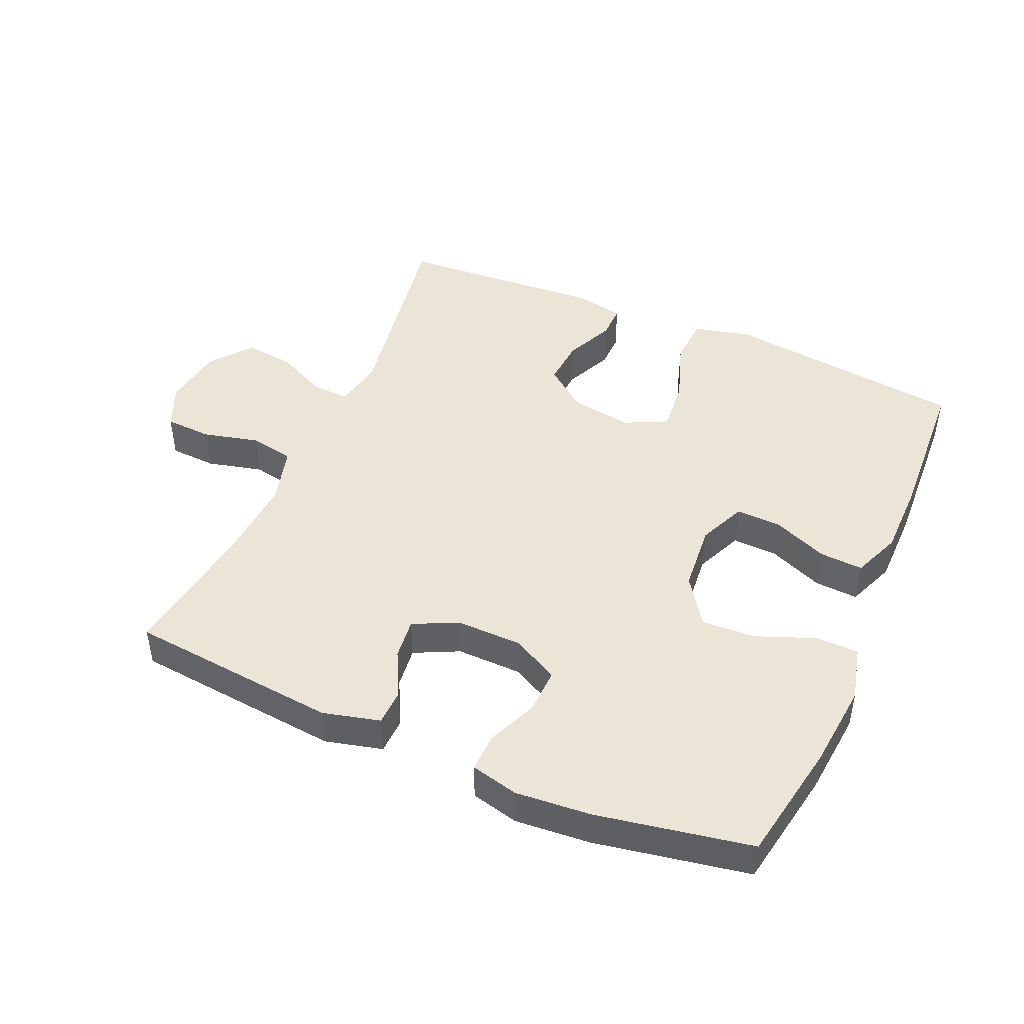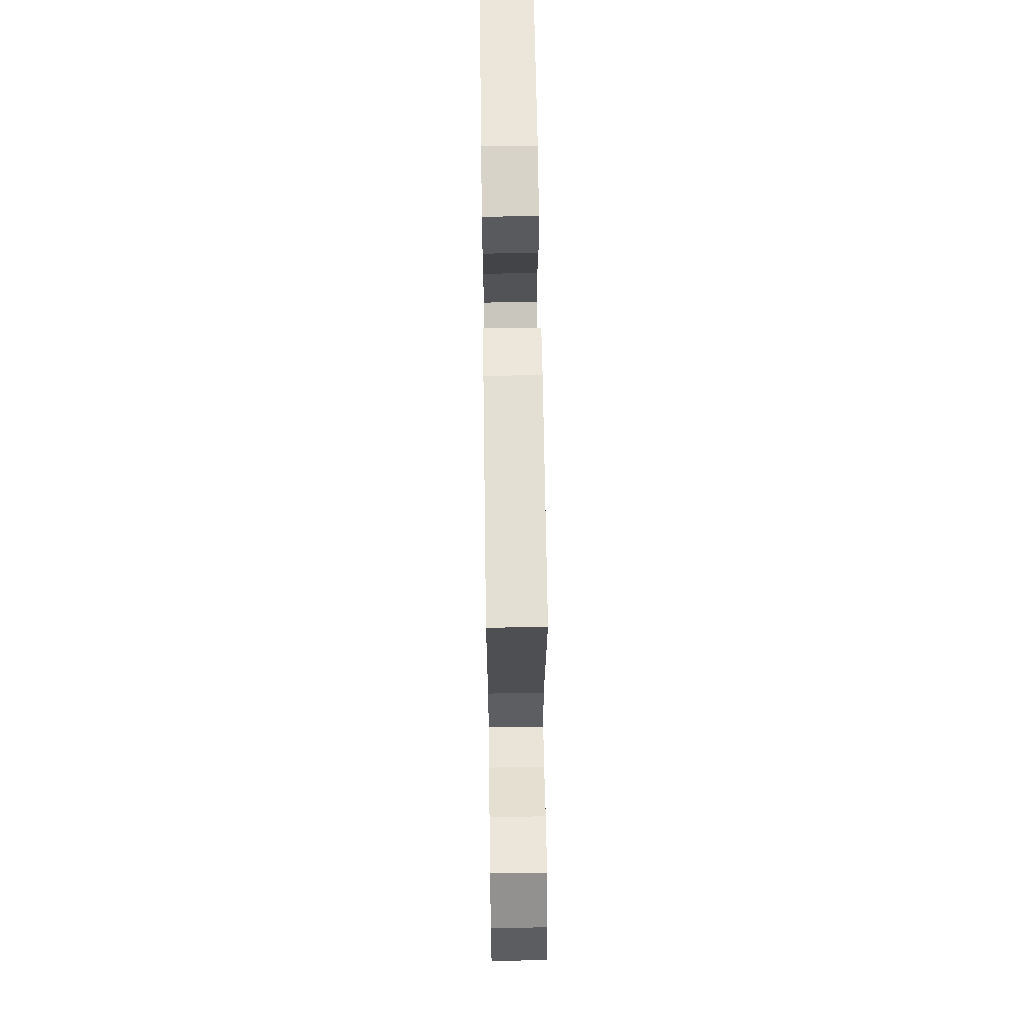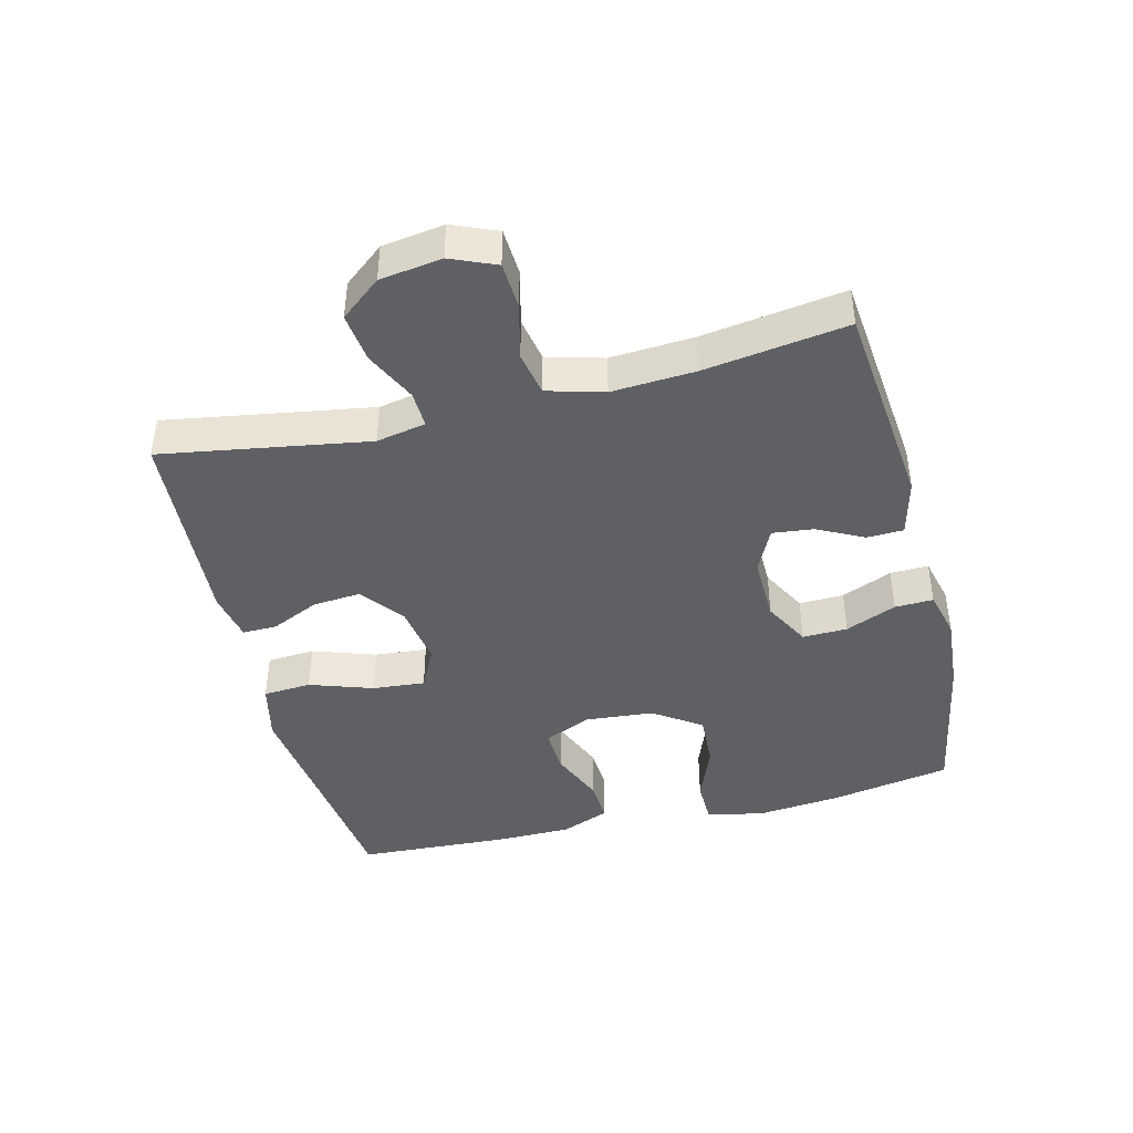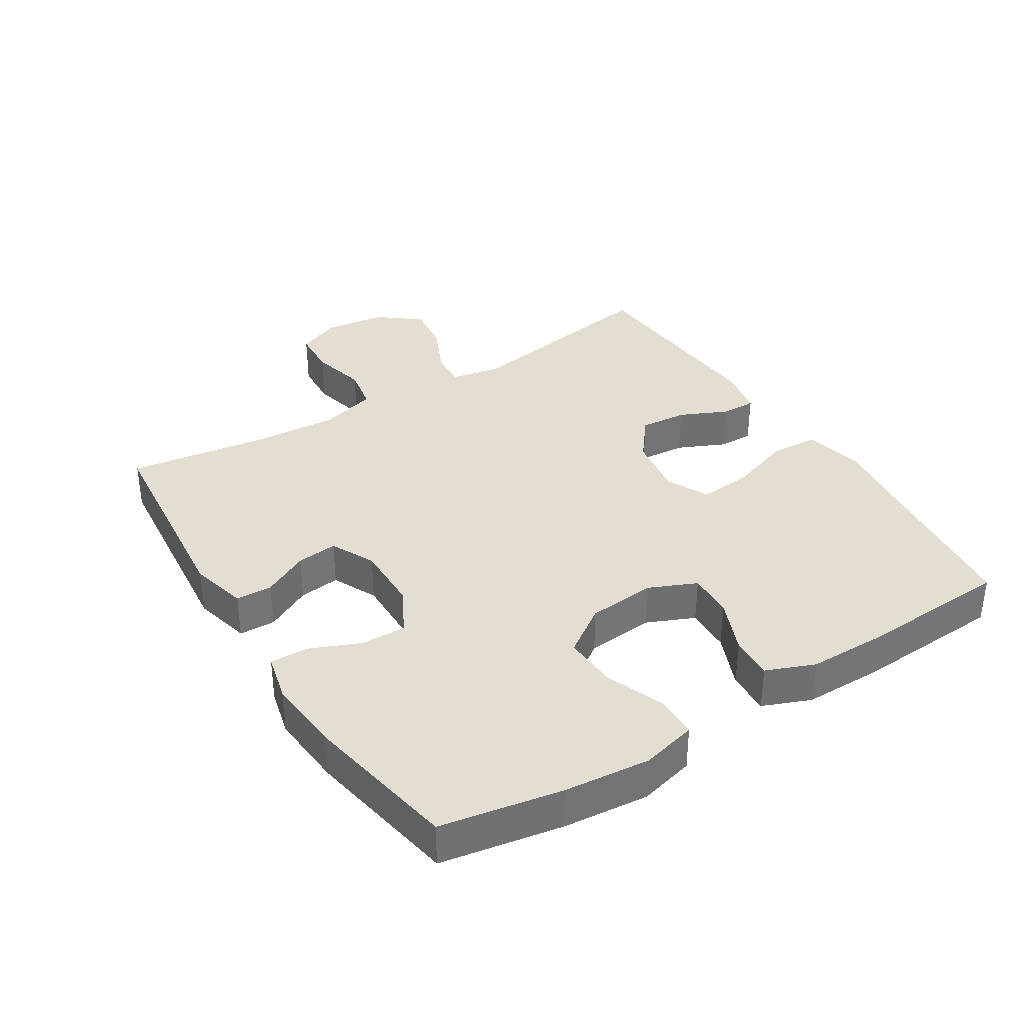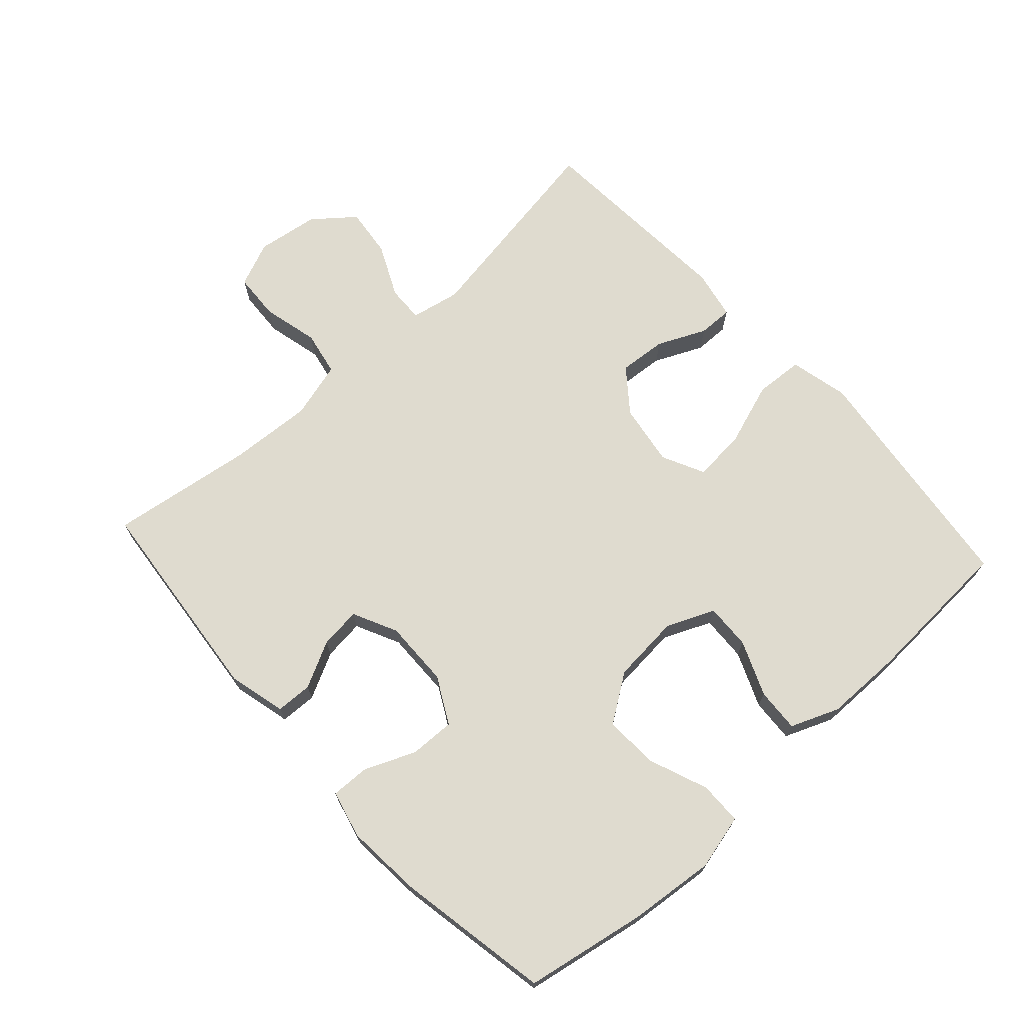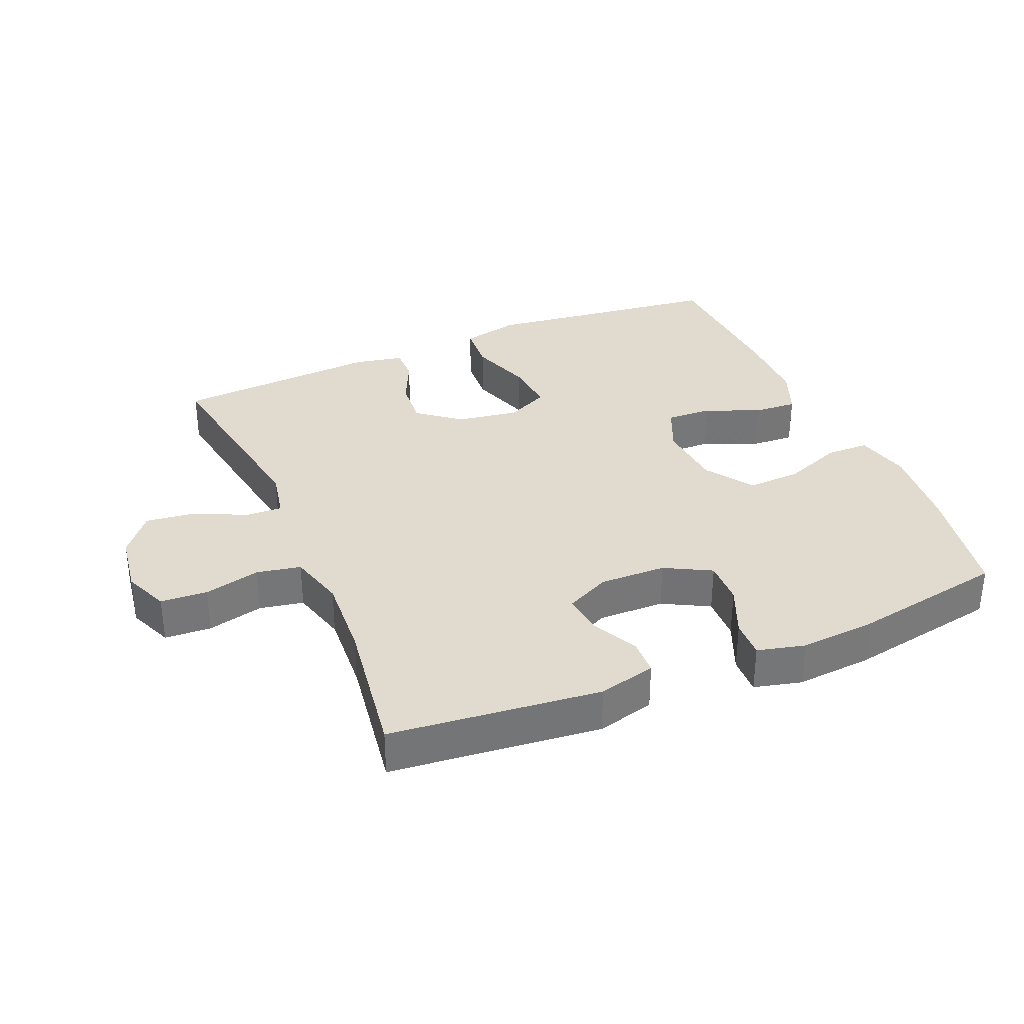
<metadata>
{"format":"obj","ext":"obj","renderer":"f3d","projection":"perspective","resolution":1024,"background":"white","views":[{"elev":45.9,"azim":-156.5,"up":"+Y"},{"elev":62.9,"azim":89.2,"up":"+Z"},{"elev":-42.8,"azim":104.0,"up":"+Y"},{"elev":36.0,"azim":-122.2,"up":"+Y"},{"elev":70.4,"azim":-132.3,"up":"+Y"},{"elev":33.7,"azim":157.1,"up":"+Y"}]}
</metadata>
<code>
v 0.5 0.07 0.5
v 0.448 0.07 0.183
v 0.463 0.07 0.107
v 0.519 0.07 0.109
v 0.599 0.07 0.147
v 0.675 0.07 0.156
v 0.725 0.07 0.094
v 0.739 0.07 -0.001
v 0.71 0.07 -0.07
v 0.638 0.07 -0.074
v 0.552 0.07 -0.053
v 0.484 0.07 -0.066
v 0.46 0.07 -0.153
v 0.468 0.07 -0.281
v 0.5 0.07 -0.5
v 0.177 0.07 -0.533
v 0.089 0.07 -0.511
v 0.087 0.07 -0.455
v 0.123 0.07 -0.384
v 0.13 0.07 -0.321
v 0.062 0.07 -0.288
v -0.04 0.07 -0.29
v -0.111 0.07 -0.328
v -0.109 0.07 -0.397
v -0.076 0.07 -0.475
v -0.074 0.07 -0.534
v -0.147 0.07 -0.552
v -0.263 0.07 -0.543
v -0.5 0.07 -0.5
v -0.534 0.07 -0.313
v -0.547 0.07 -0.182
v -0.526 0.07 -0.097
v -0.46 0.07 -0.096
v -0.37 0.07 -0.131
v -0.287 0.07 -0.135
v -0.237 0.07 -0.062
v -0.228 0.07 0.043
v -0.26 0.07 0.116
v -0.33 0.07 0.113
v -0.414 0.07 0.078
v -0.481 0.07 0.074
v -0.511 0.07 0.148
v -0.512 0.07 0.266
v -0.5 0.07 0.5
v -0.267 0.07 0.528
v -0.131 0.07 0.545
v -0.041 0.07 0.524
v -0.036 0.07 0.45
v -0.069 0.07 0.353
v -0.076 0.07 0.272
v -0.011 0.07 0.24
v 0.084 0.07 0.255
v 0.149 0.07 0.306
v 0.143 0.07 0.379
v 0.109 0.07 0.453
v 0.108 0.07 0.506
v 0.183 0.07 0.521
v 0.5 0 0.5
v 0.448 0 0.183
v 0.463 0 0.107
v 0.519 0 0.109
v 0.599 0 0.147
v 0.675 0 0.156
v 0.725 0 0.094
v 0.739 0 -0.001
v 0.71 0 -0.07
v 0.638 0 -0.074
v 0.552 0 -0.053
v 0.484 0 -0.066
v 0.46 0 -0.153
v 0.468 0 -0.281
v 0.5 0 -0.5
v 0.177 0 -0.533
v 0.089 0 -0.511
v 0.087 0 -0.455
v 0.123 0 -0.384
v 0.13 0 -0.321
v 0.062 0 -0.288
v -0.04 0 -0.29
v -0.111 0 -0.328
v -0.109 0 -0.397
v -0.076 0 -0.475
v -0.074 0 -0.534
v -0.147 0 -0.552
v -0.263 0 -0.543
v -0.5 0 -0.5
v -0.534 0 -0.313
v -0.547 0 -0.182
v -0.526 0 -0.097
v -0.46 0 -0.096
v -0.37 0 -0.131
v -0.287 0 -0.135
v -0.237 0 -0.062
v -0.228 0 0.043
v -0.26 0 0.116
v -0.33 0 0.113
v -0.414 0 0.078
v -0.481 0 0.074
v -0.511 0 0.148
v -0.512 0 0.266
v -0.5 0 0.5
v -0.267 0 0.528
v -0.131 0 0.545
v -0.041 0 0.524
v -0.036 0 0.45
v -0.069 0 0.353
v -0.076 0 0.272
v -0.011 0 0.24
v 0.084 0 0.255
v 0.149 0 0.306
v 0.143 0 0.379
v 0.109 0 0.453
v 0.108 0 0.506
v 0.183 0 0.521
f 54 55 56 57
f 53 54 57 1
f 52 53 1 2
f 51 52 2 3
f 46 47 48 49
f 45 46 49 50
f 44 45 50
f 43 44 50
f 42 43 50 51
f 39 40 41 42
f 38 39 42 51
f 31 32 33 34
f 31 34 35
f 30 31 35
f 29 30 35
f 28 29 35 36
f 24 25 26 27
f 23 24 27 28
f 16 17 18 19
f 14 15 16 19
f 13 14 19 20
f 12 13 20 21
f 8 9 10 11
f 8 11 12
f 7 8 12
f 4 5 6 7
f 3 4 7 12
f 37 38 51 3
f 23 28 36 37
f 22 23 37 3
f 3 12 21 22
f 114 113 112 111
f 58 114 111 110
f 59 58 110 109
f 60 59 109 108
f 106 105 104 103
f 107 106 103 102
f 107 102 101
f 107 101 100
f 108 107 100 99
f 99 98 97 96
f 108 99 96 95
f 91 90 89 88
f 92 91 88
f 92 88 87
f 92 87 86
f 93 92 86 85
f 84 83 82 81
f 85 84 81 80
f 76 75 74 73
f 76 73 72 71
f 77 76 71 70
f 78 77 70 69
f 68 67 66 65
f 69 68 65
f 69 65 64
f 64 63 62 61
f 69 64 61 60
f 60 108 95 94
f 94 93 85 80
f 60 94 80 79
f 79 78 69 60
f 1 58 59 2
f 2 59 60 3
f 3 60 61 4
f 4 61 62 5
f 5 62 63 6
f 6 63 64 7
f 7 64 65 8
f 8 65 66 9
f 9 66 67 10
f 10 67 68 11
f 11 68 69 12
f 12 69 70 13
f 13 70 71 14
f 14 71 72 15
f 15 72 73 16
f 16 73 74 17
f 17 74 75 18
f 18 75 76 19
f 19 76 77 20
f 20 77 78 21
f 21 78 79 22
f 22 79 80 23
f 23 80 81 24
f 24 81 82 25
f 25 82 83 26
f 26 83 84 27
f 27 84 85 28
f 28 85 86 29
f 29 86 87 30
f 30 87 88 31
f 31 88 89 32
f 32 89 90 33
f 33 90 91 34
f 34 91 92 35
f 35 92 93 36
f 36 93 94 37
f 37 94 95 38
f 38 95 96 39
f 39 96 97 40
f 40 97 98 41
f 41 98 99 42
f 42 99 100 43
f 43 100 101 44
f 44 101 102 45
f 45 102 103 46
f 46 103 104 47
f 47 104 105 48
f 48 105 106 49
f 49 106 107 50
f 50 107 108 51
f 51 108 109 52
f 52 109 110 53
f 53 110 111 54
f 54 111 112 55
f 55 112 113 56
f 56 113 114 57
f 57 114 58 1

</code>
